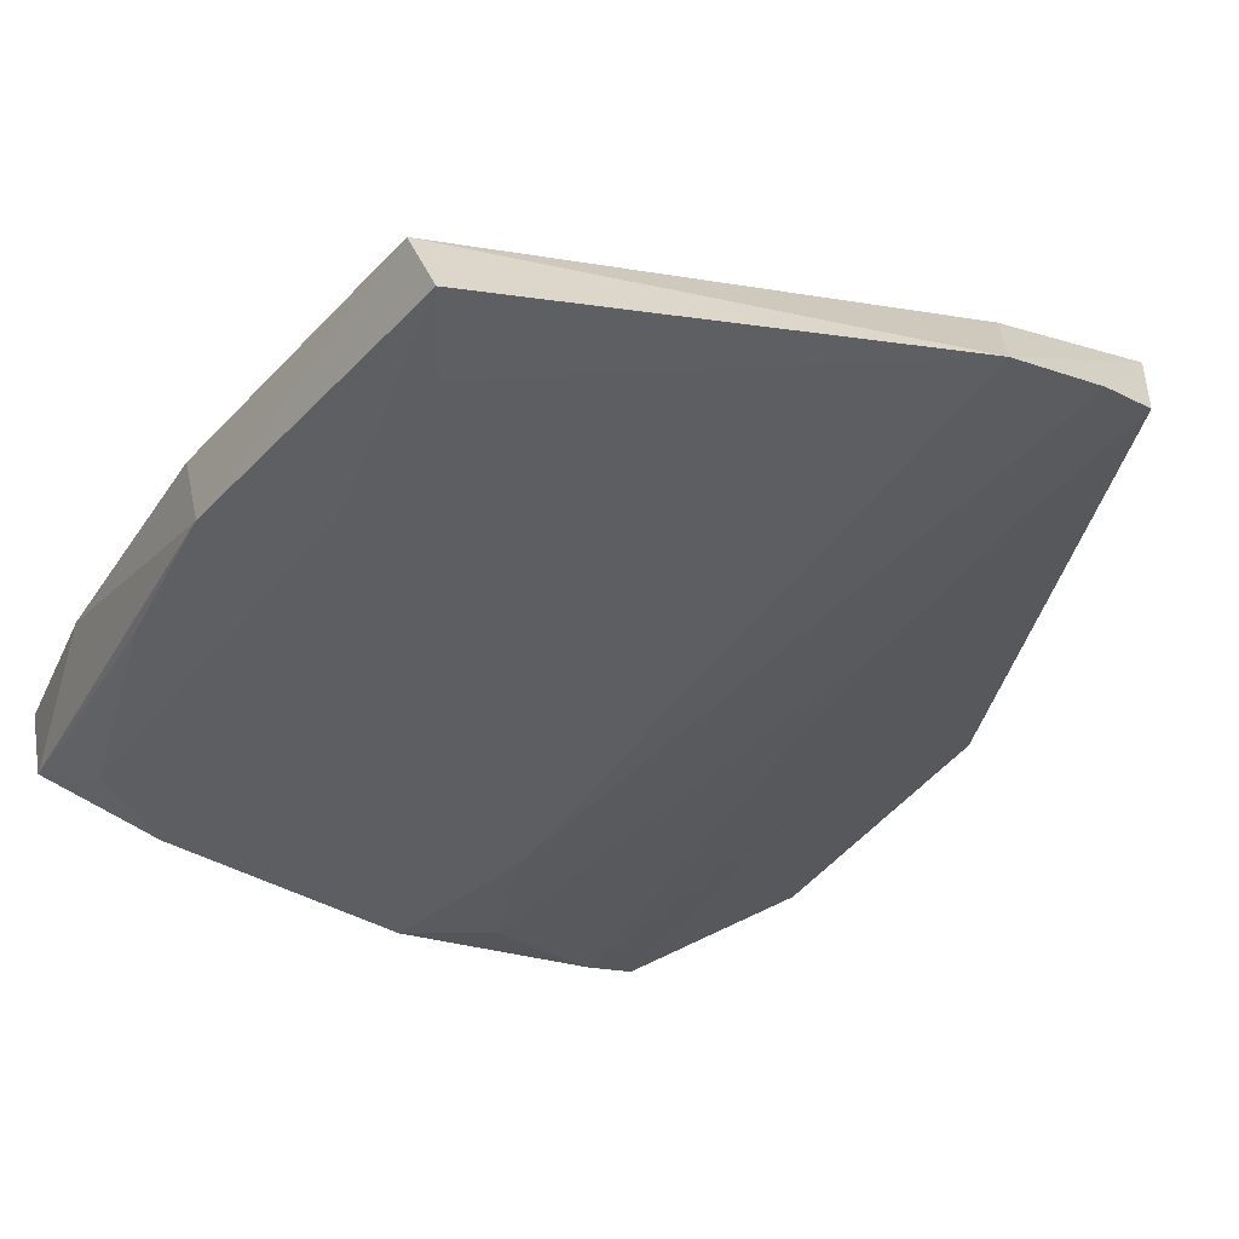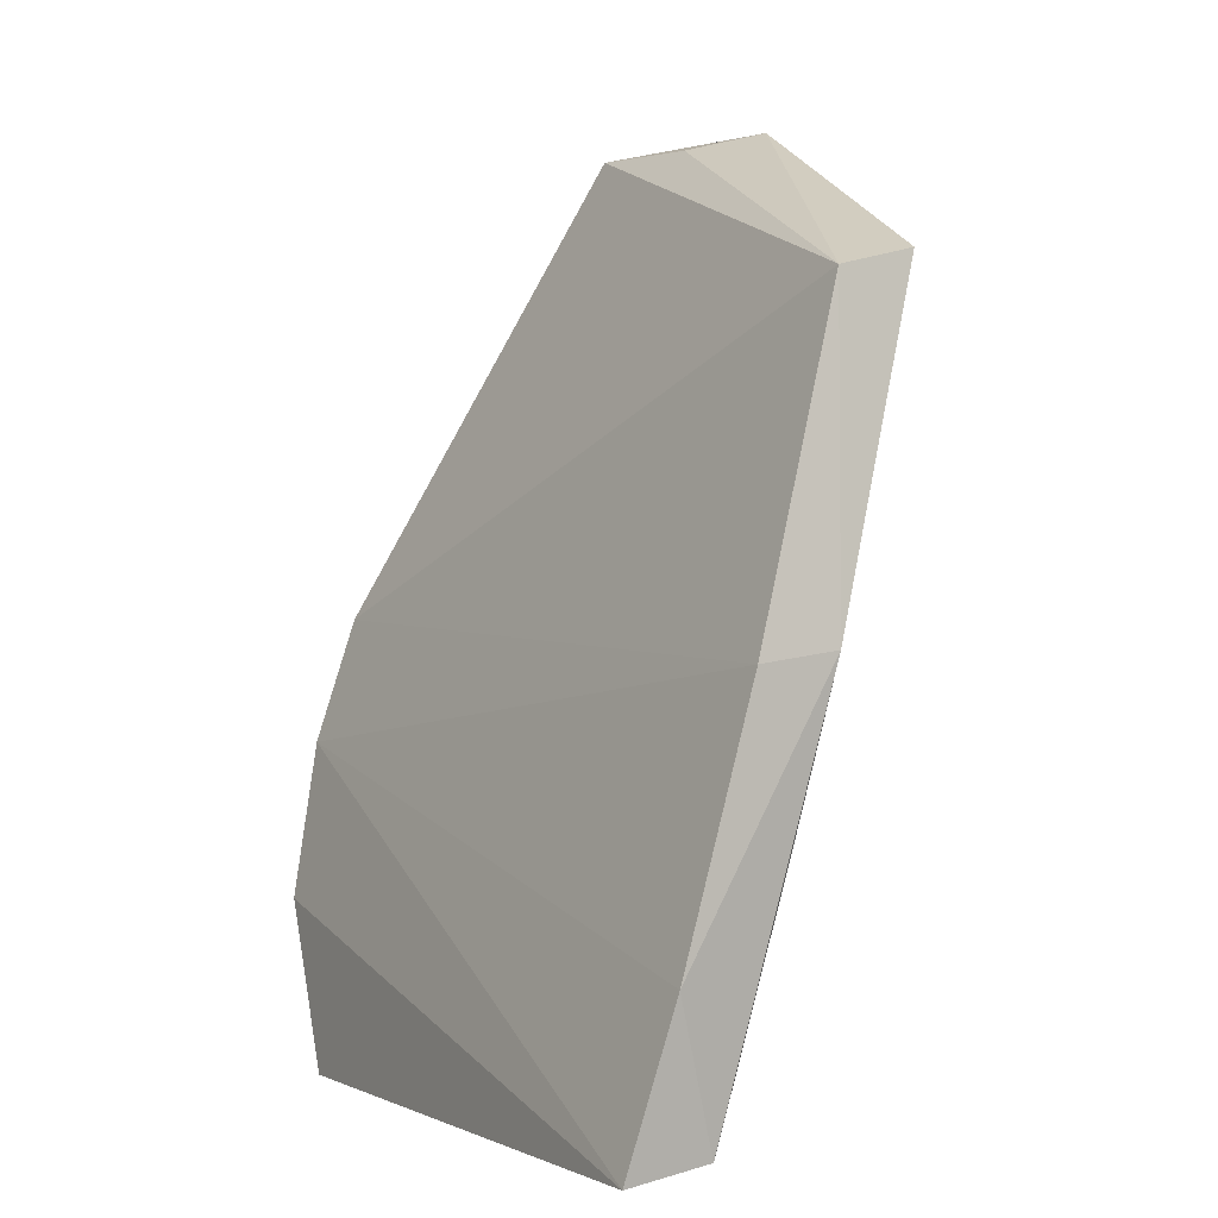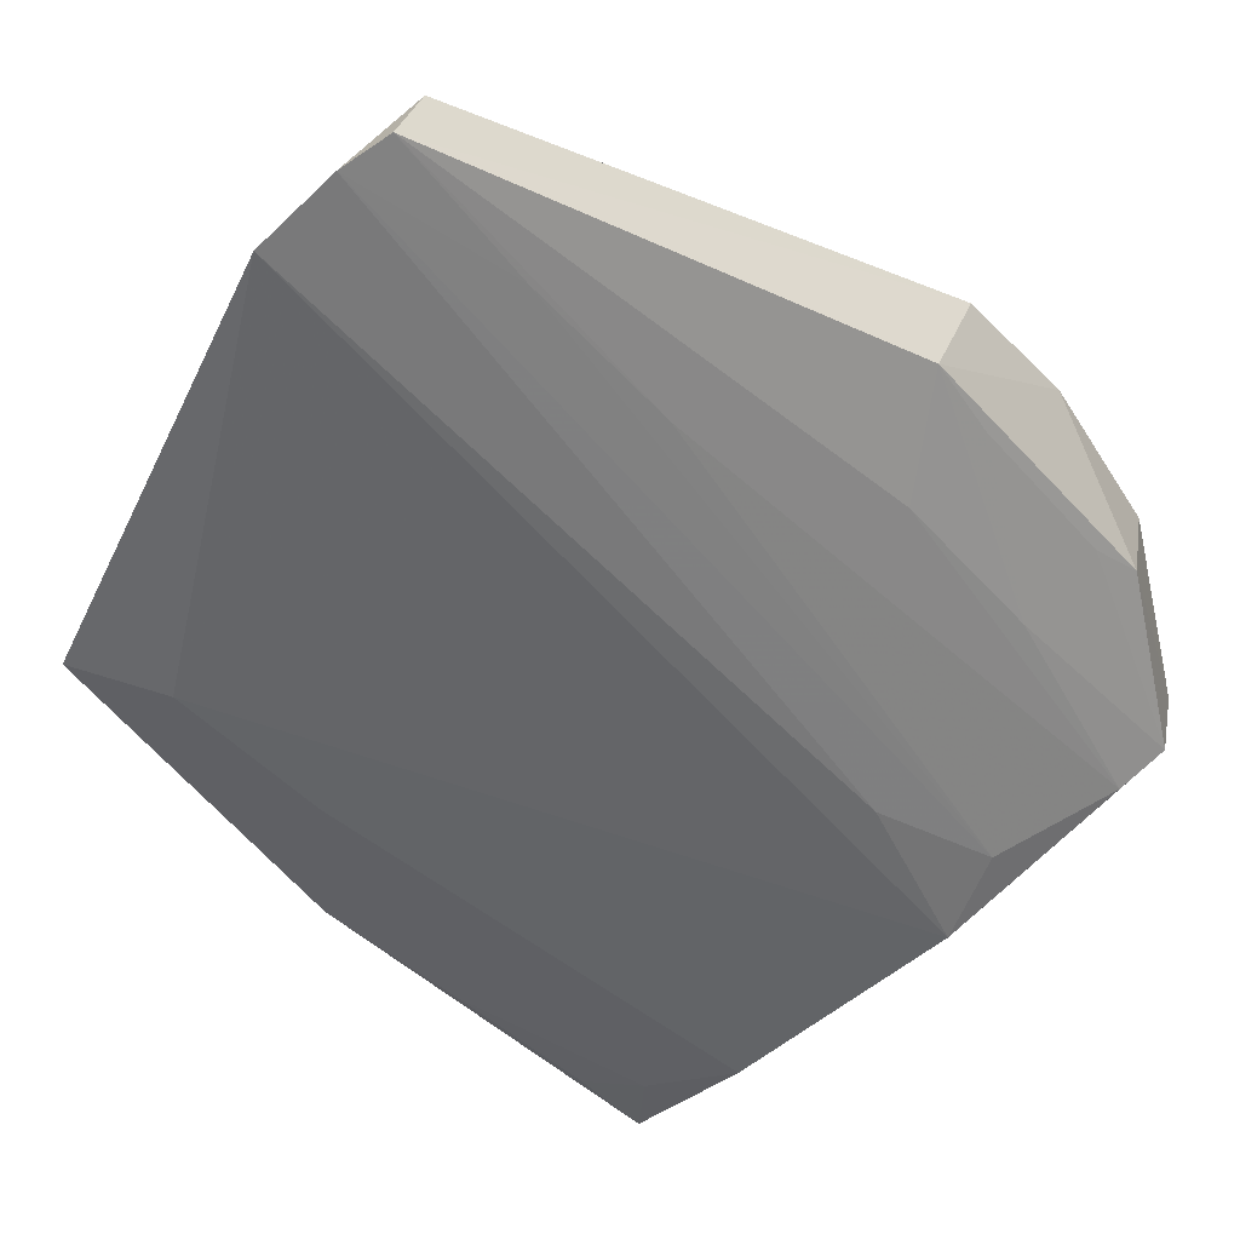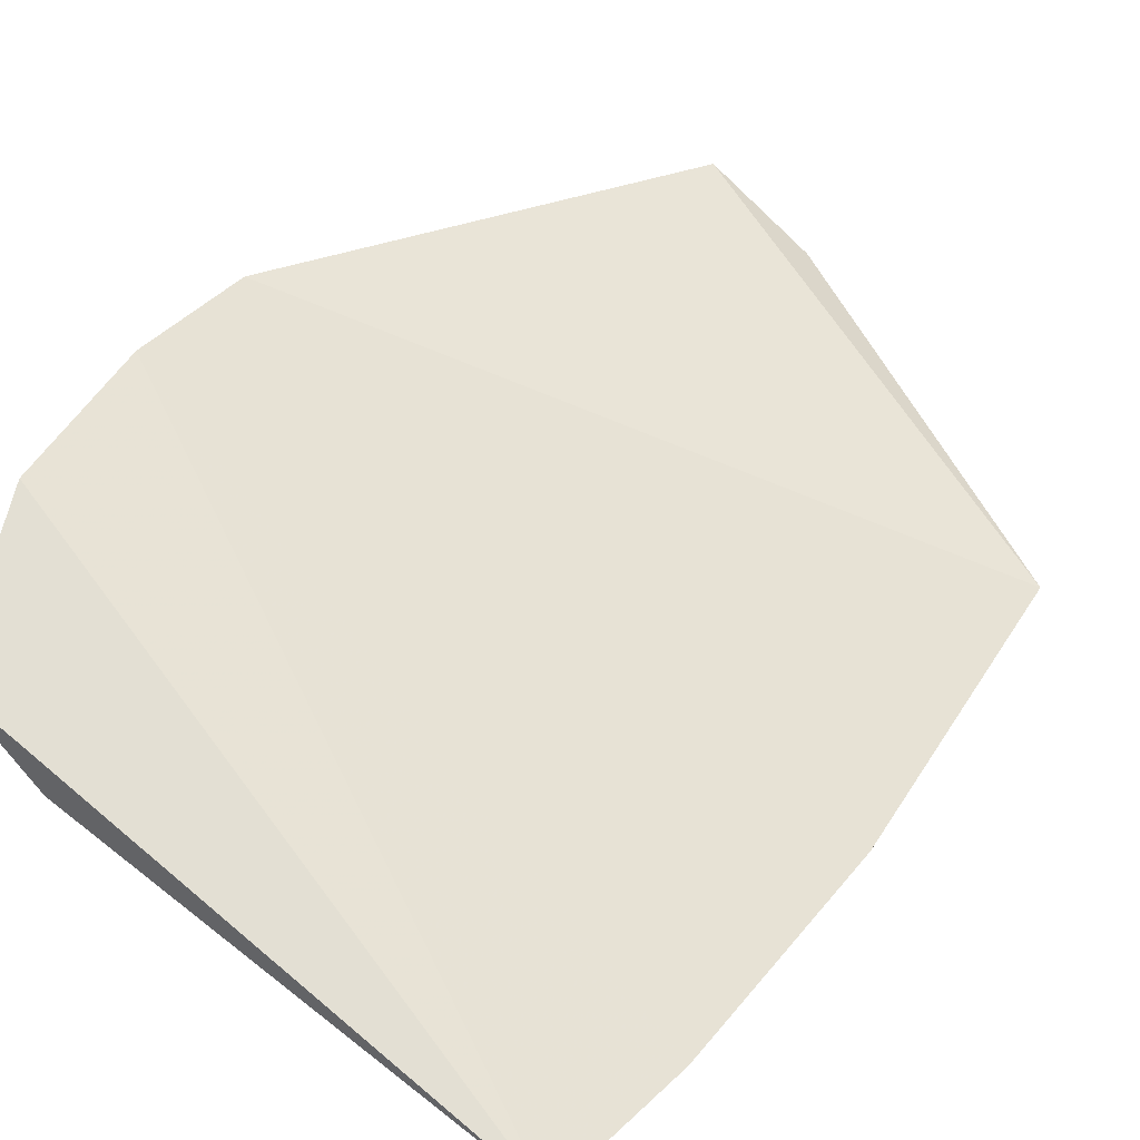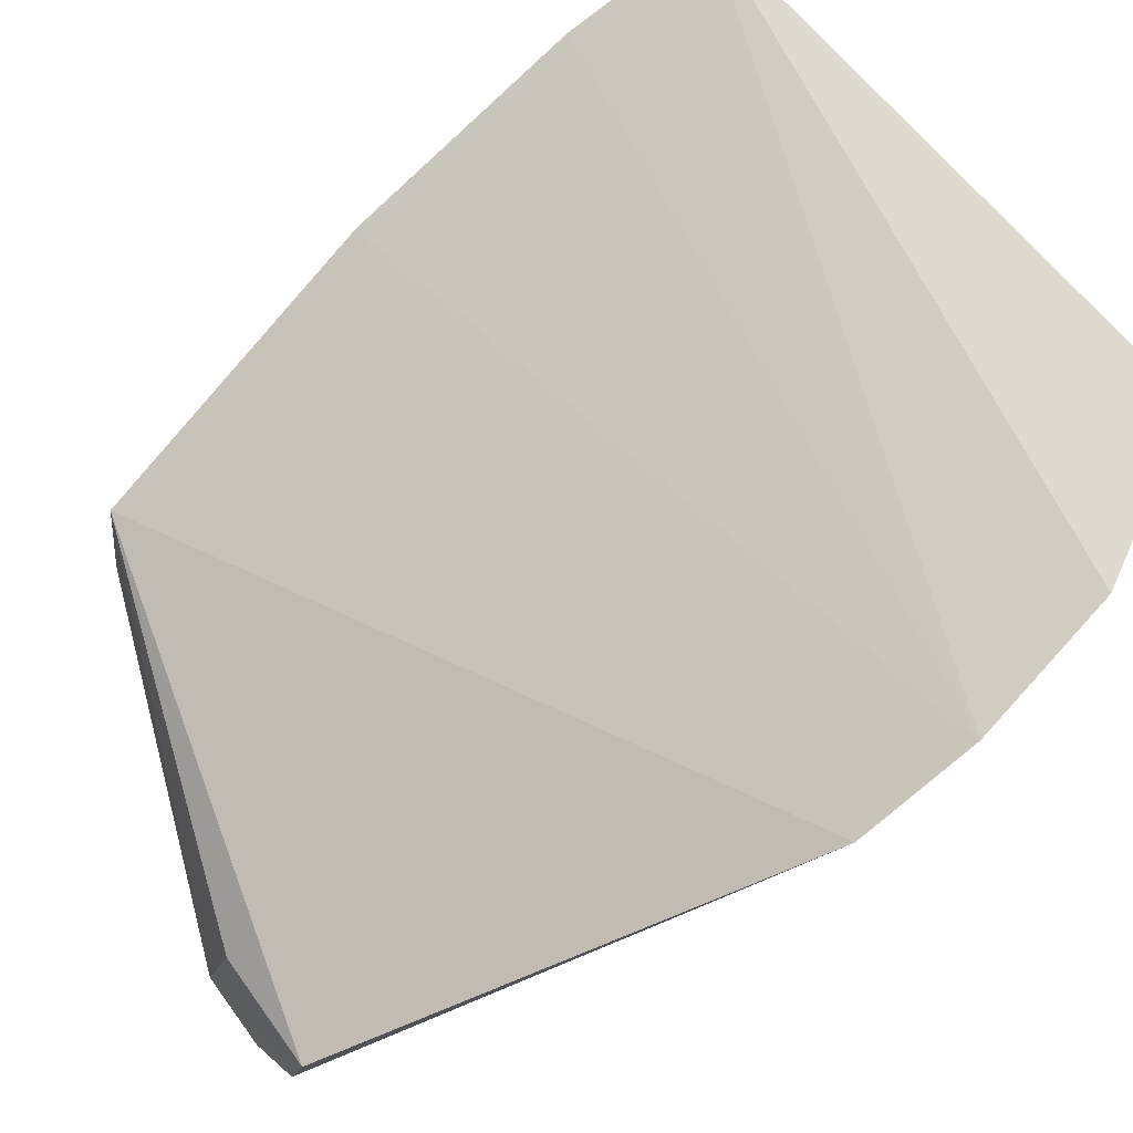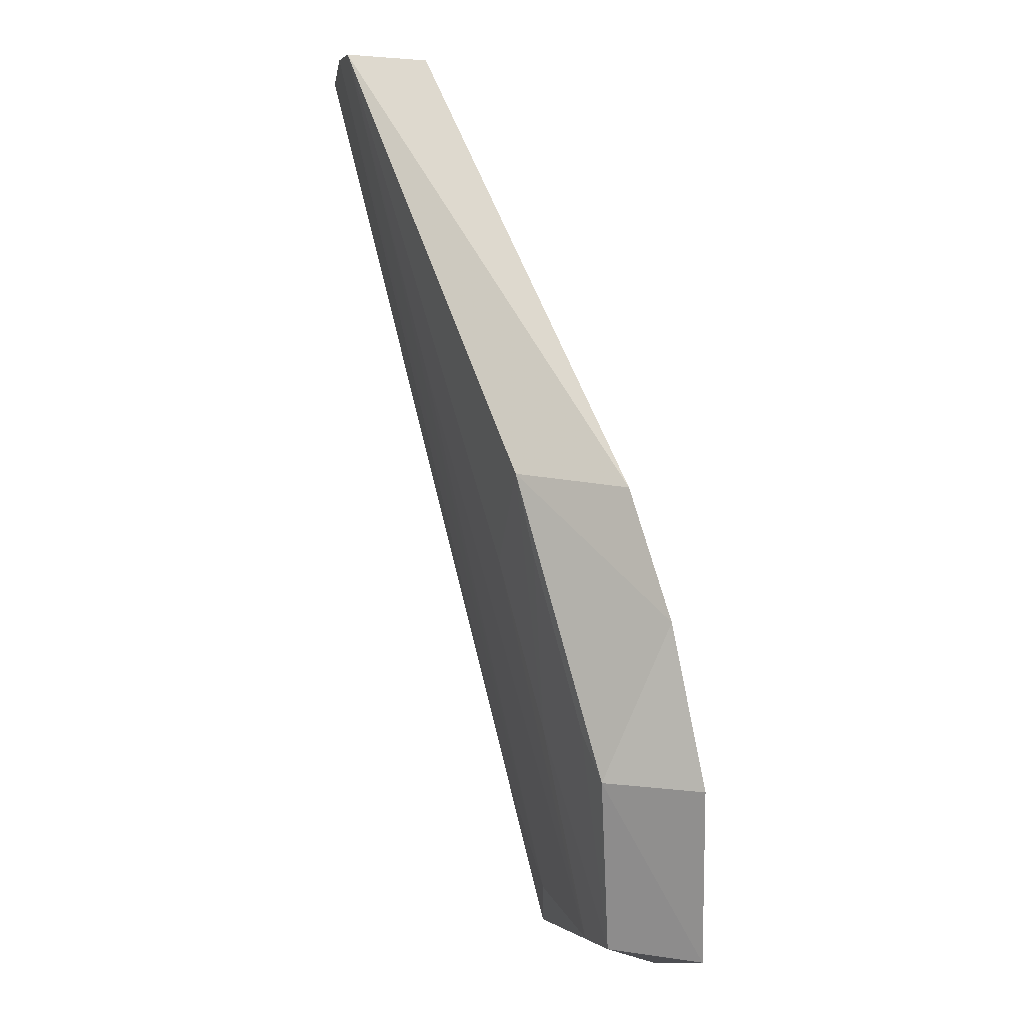
<metadata>
{"format":"obj","ext":"obj","renderer":"f3d","projection":"perspective","resolution":1024,"background":"white","views":[{"elev":-51.3,"azim":-28.3,"up":"+Y"},{"elev":-0.8,"azim":-114.4,"up":"+Z"},{"elev":-62.2,"azim":39.6,"up":"+Y"},{"elev":66.9,"azim":-140.3,"up":"+Y"},{"elev":71.0,"azim":51.0,"up":"+Y"},{"elev":-4.6,"azim":92.0,"up":"+Z"}]}
</metadata>
<code>
v 0.0291 -0.08594 0.09974
v 0.0451 -0.06734 0.05795
v -0.01792 -0.08396 0.08412
v -0.02089 -0.06473 0.01704
v 0.01251 -0.07536 0.01837
v -0.02185 -0.07505 0.05416
v 0.04205 -0.07707 0.05946
v 0.03591 -0.06093 0.01705
v 0.01649 -0.09597 0.1011
v 0.04551 -0.06379 0.04648
v -0.02063 -0.08258 0.05518
v 0.02789 -0.09345 0.1007
v 0.02597 -0.06477 0.01579
v 0.0346 -0.0692 0.01803
v 0.01771 -0.0885 0.09911
v -0.02223 -0.06861 0.0311
v 0.04351 -0.06096 0.03218
v -0.01633 -0.09149 0.08609
v -0.01975 -0.0725 0.01815
v 0.02376 -0.0947 0.1014
v 0.01971 -0.0752 0.02212
v 0.03392 -0.07883 0.0524
v 0.04216 -0.06972 0.0329
v -0.01276 -0.0903 0.07886
v -0.008869 -0.07506 0.01846
v 0.03016 -0.07119 0.01852
v 0.02689 -0.09004 0.08648
v 0.01633 -0.07892 0.03335
v 0.03383 -0.07487 0.0373
v 0.0411 -0.07145 0.03725
v -0.01283 -0.08645 0.06368
v -0.01577 -0.0749 0.02229
v 0.02681 -0.08612 0.07138
v 0.04125 -0.07552 0.05231
v -0.01982 -0.07907 0.04095
v -0.01943 -0.075 0.02607
f 1 2 3
f 6 3 2
f 10 6 2
f 10 2 7
f 11 3 6
f 12 7 2
f 12 2 1
f 13 4 8
f 14 13 8
f 14 5 13
f 15 9 1
f 15 1 3
f 15 3 9
f 16 10 4
f 16 6 10
f 16 11 6
f 17 8 4
f 17 4 10
f 18 9 3
f 18 3 11
f 19 4 13
f 19 16 4
f 19 11 16
f 20 12 1
f 20 1 9
f 22 7 12
f 23 14 8
f 23 8 17
f 23 17 10
f 23 10 7
f 24 5 9
f 24 9 18
f 25 19 13
f 25 13 5
f 26 21 5
f 26 5 14
f 27 12 20
f 27 20 21
f 28 21 20
f 28 20 9
f 28 9 5
f 28 5 21
f 29 7 22
f 29 26 14
f 29 22 26
f 30 14 23
f 30 29 14
f 31 24 18
f 31 18 11
f 31 25 5
f 31 5 24
f 32 19 25
f 32 25 31
f 33 12 27
f 33 26 22
f 33 22 12
f 33 27 21
f 33 21 26
f 34 7 29
f 34 29 30
f 34 30 23
f 34 23 7
f 35 11 19
f 35 32 31
f 35 31 11
f 36 35 19
f 36 19 32
f 36 32 35

</code>
